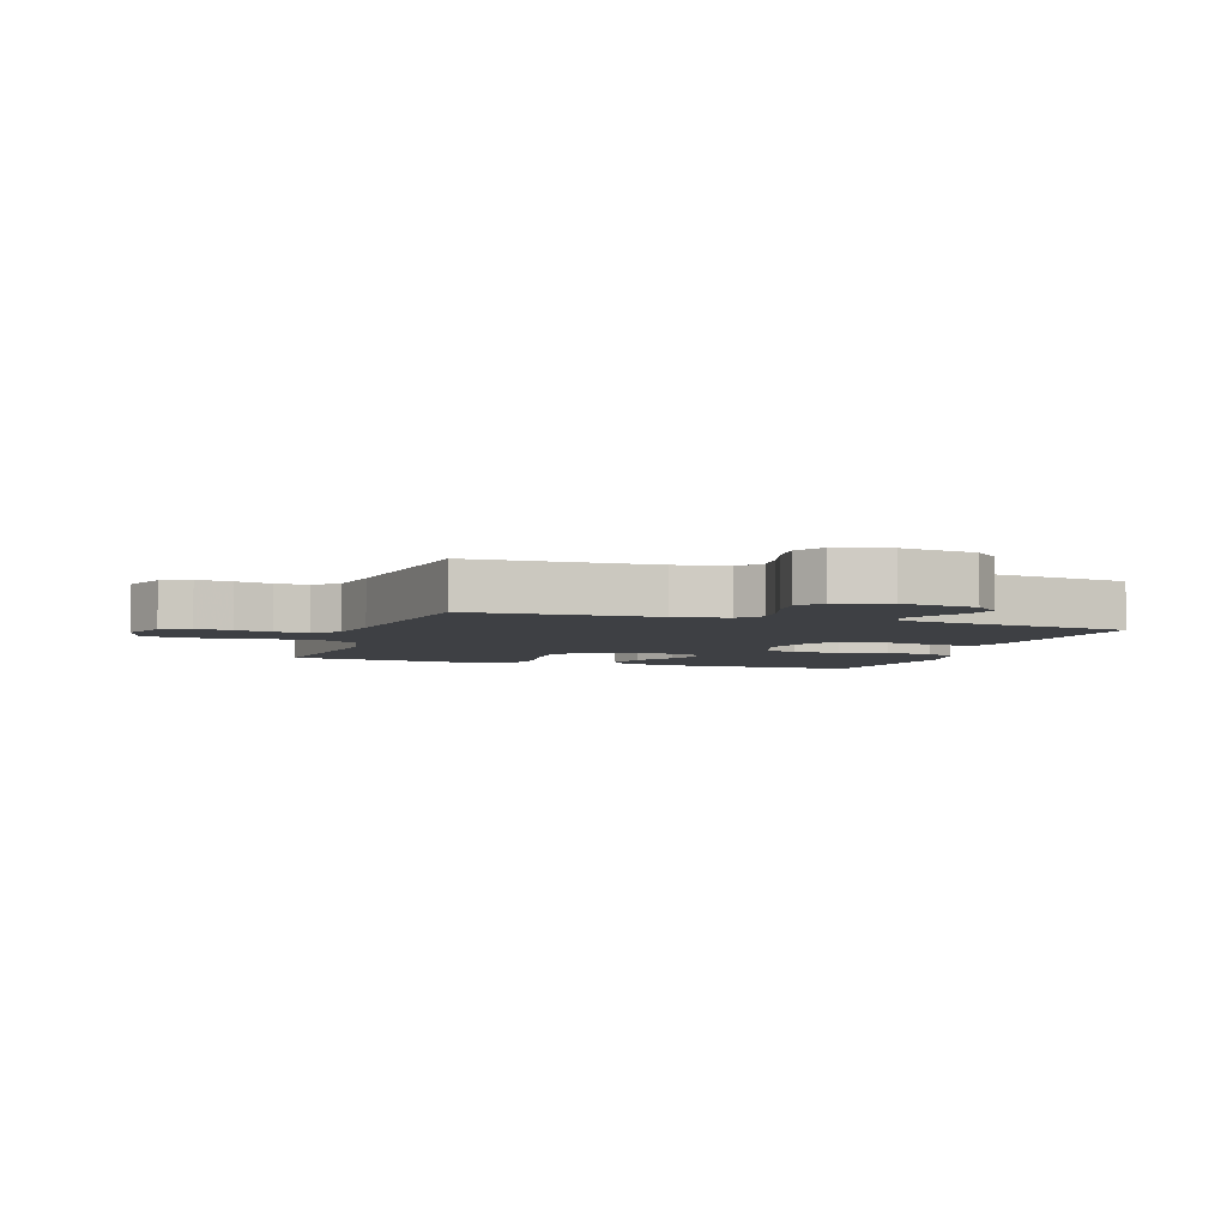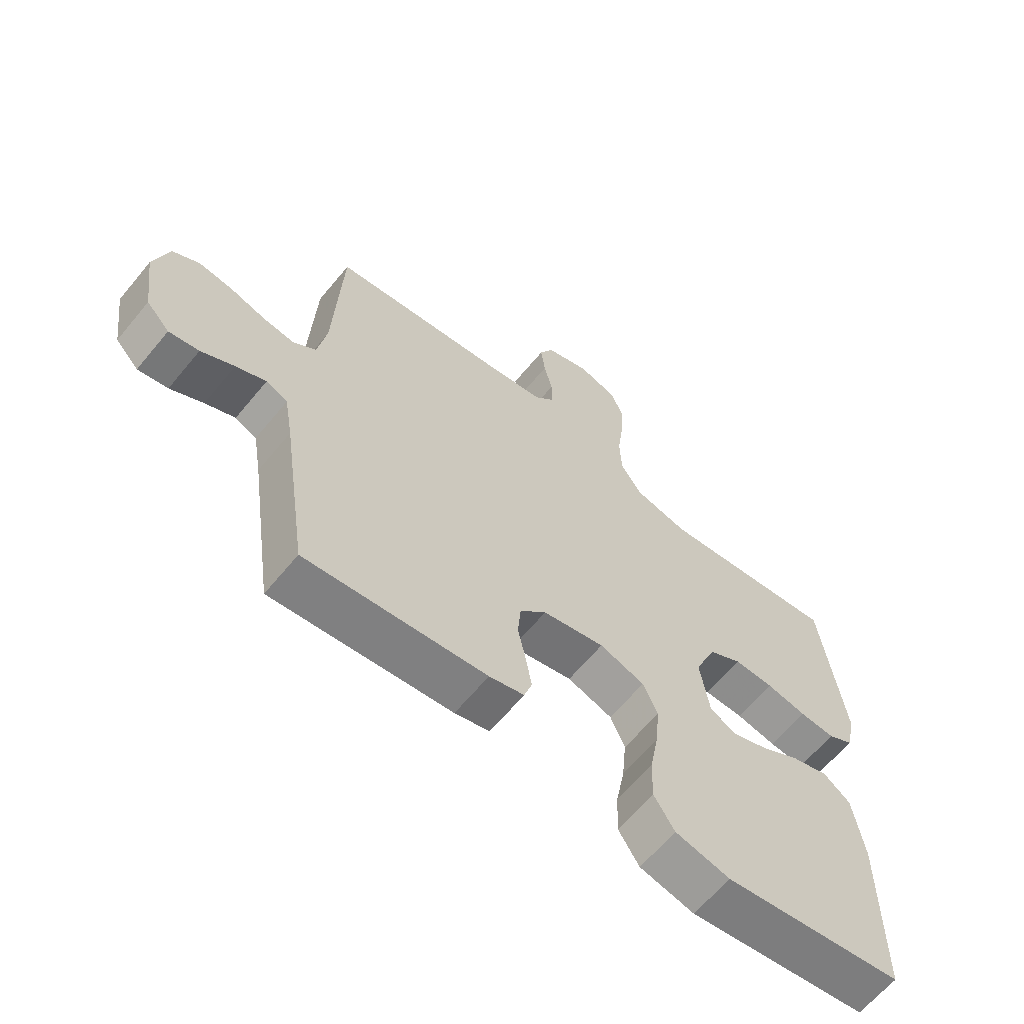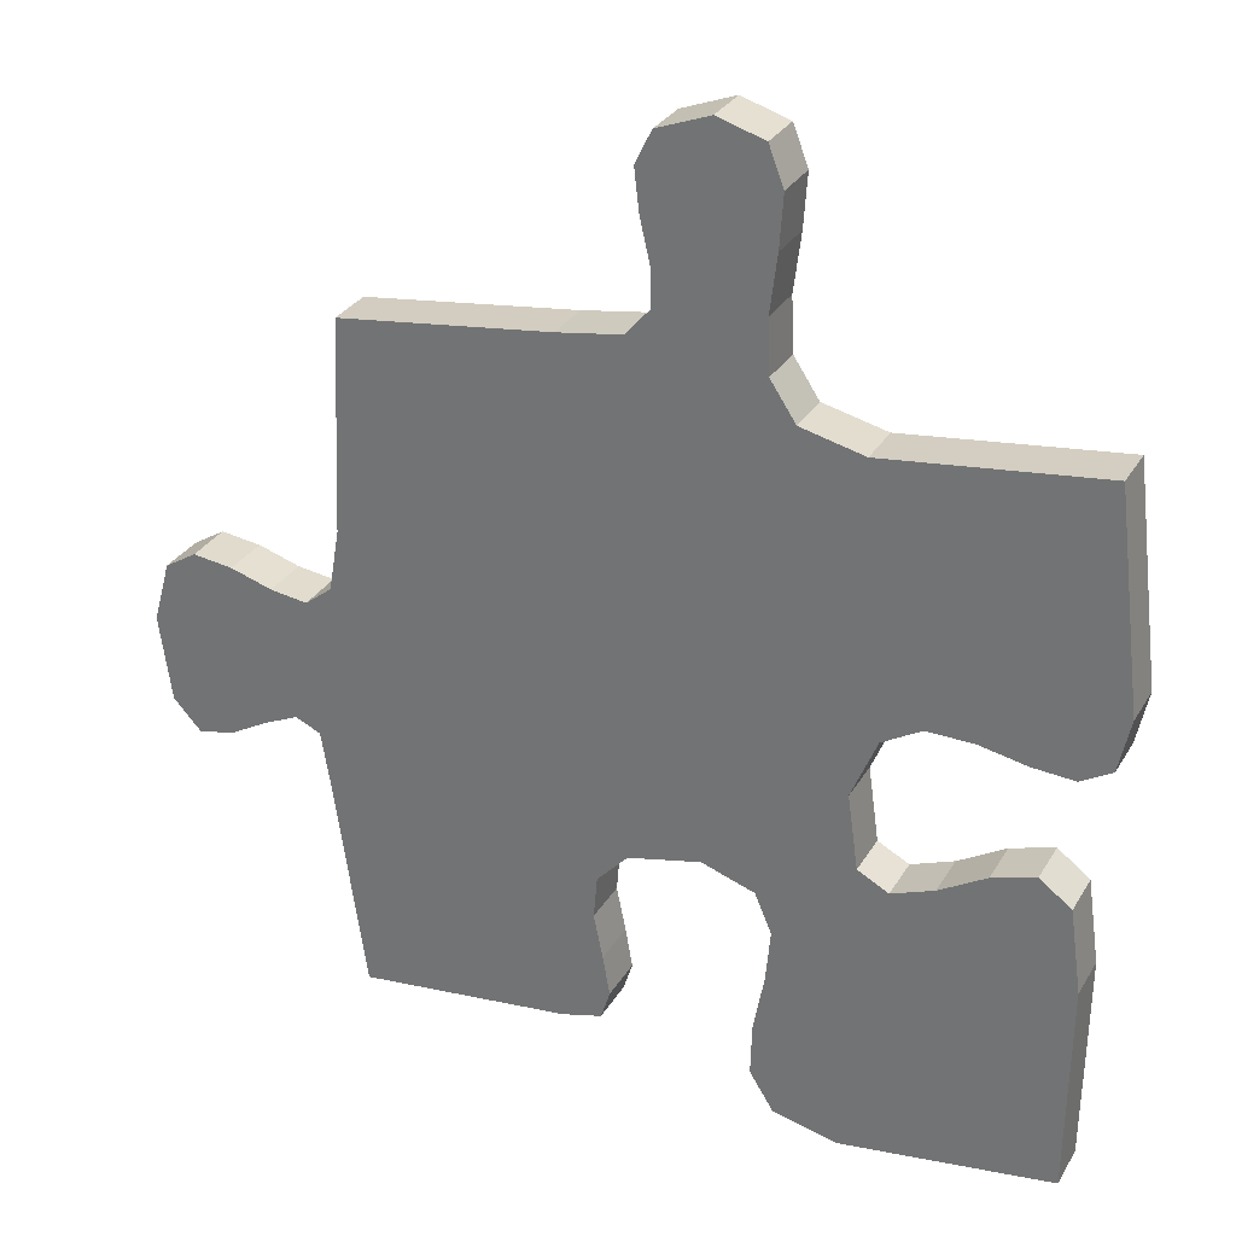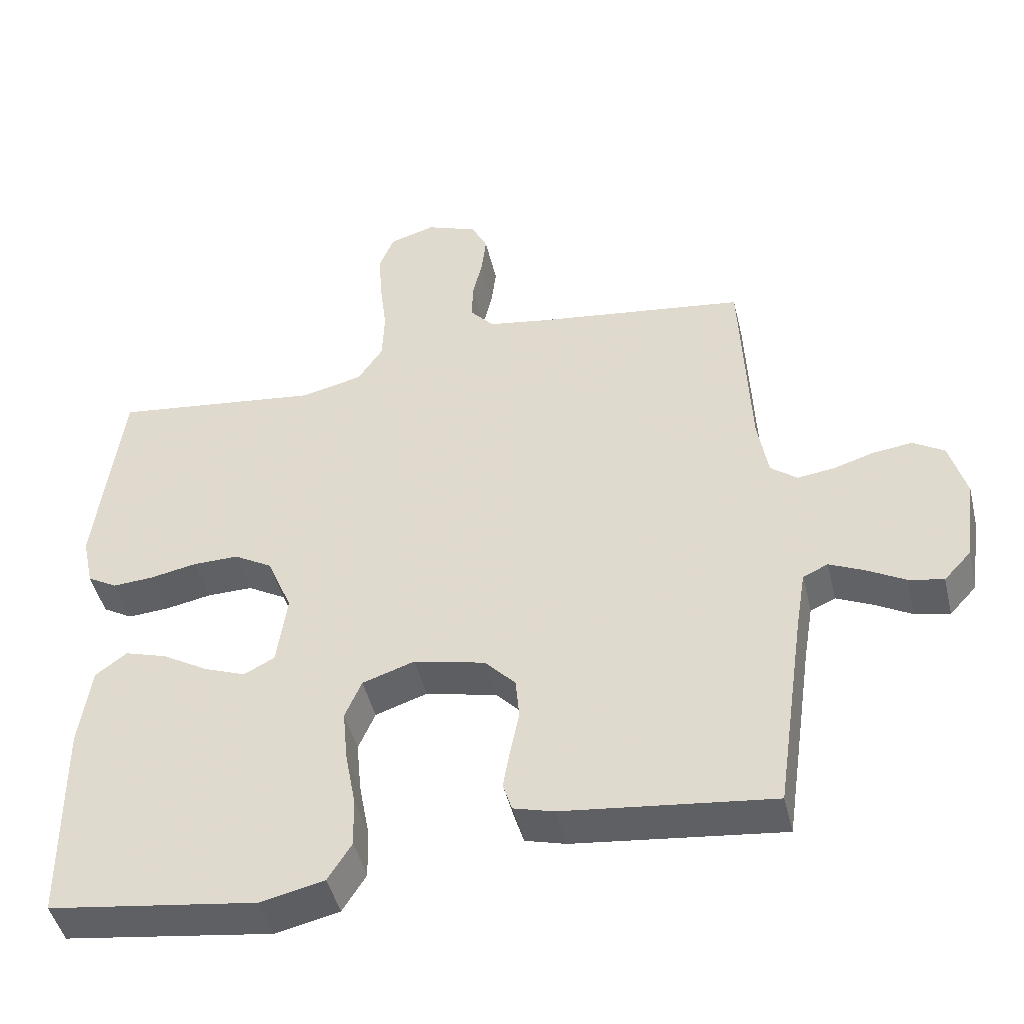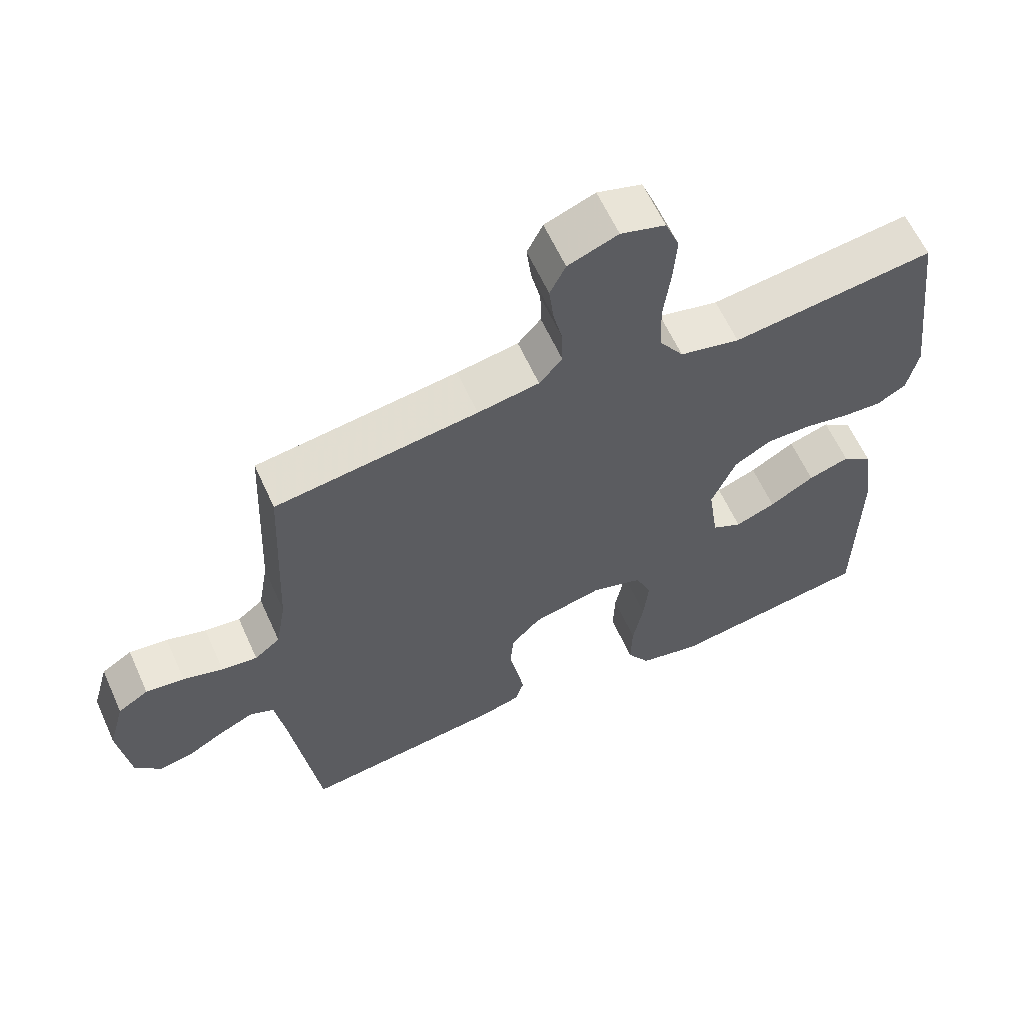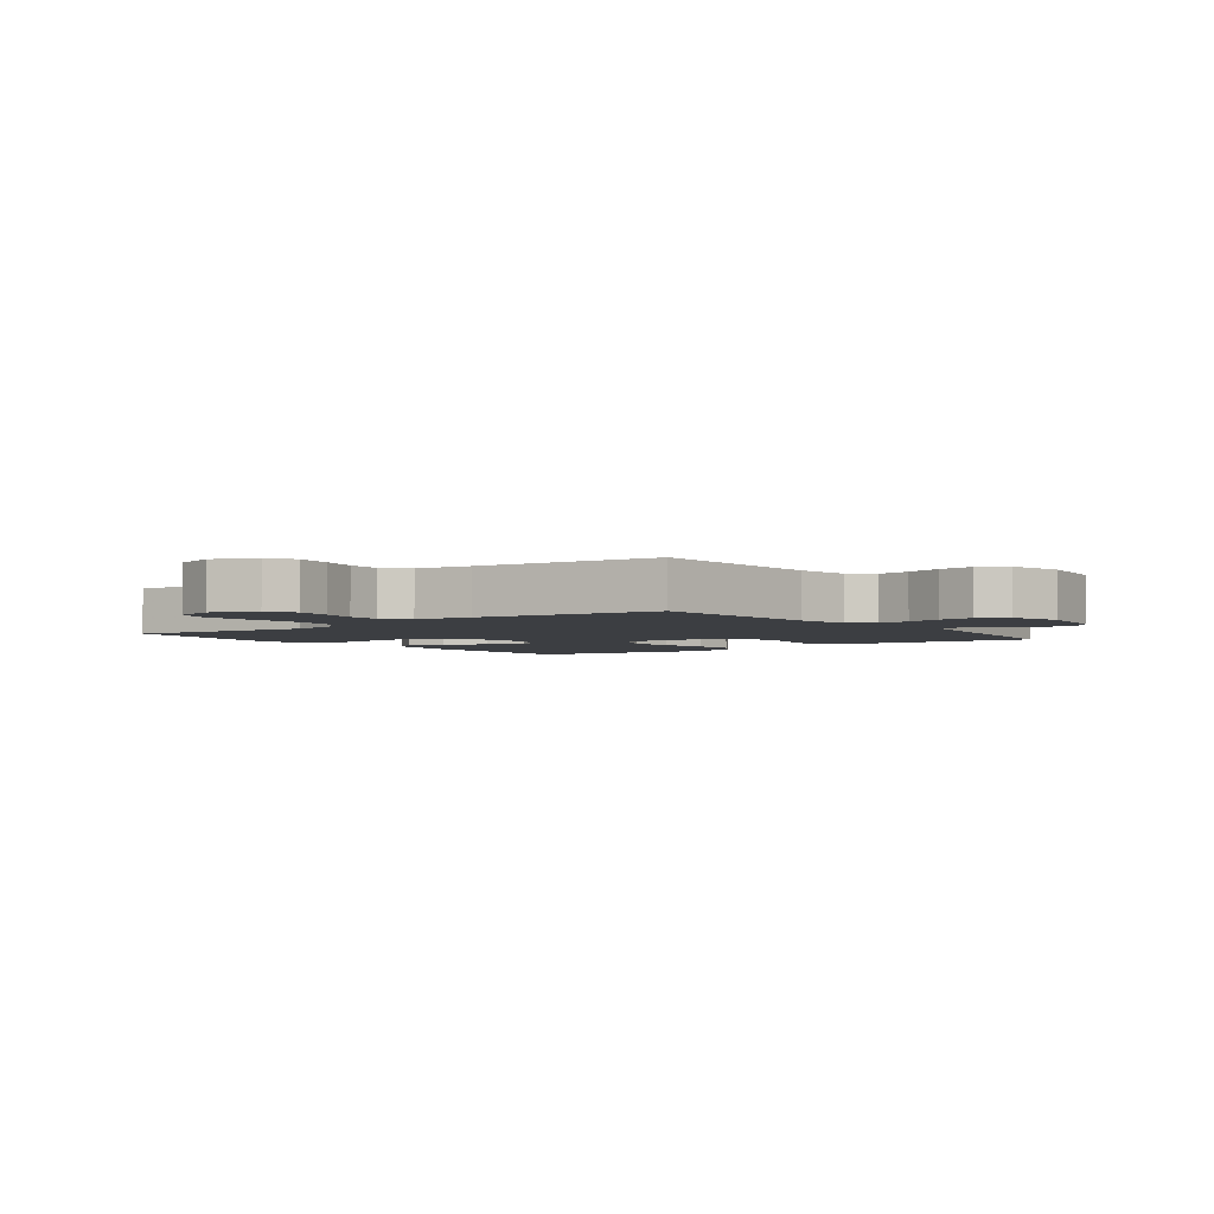
<metadata>
{"format":"obj","ext":"obj","renderer":"f3d","projection":"perspective","resolution":1024,"background":"white","views":[{"elev":-4.6,"azim":71.4,"up":"+Y"},{"elev":-63.9,"azim":140.5,"up":"+Z"},{"elev":30.1,"azim":-154.4,"up":"+Z"},{"elev":-45.9,"azim":13.4,"up":"+Z"},{"elev":61.5,"azim":155.7,"up":"+Z"},{"elev":-3.4,"azim":37.3,"up":"+Y"}]}
</metadata>
<code>
v -0.5 0.07 0.5
v -0.2 0.07 0.463
v -0.111 0.07 0.484
v -0.075 0.07 0.538
v -0.072 0.07 0.613
v -0.082 0.07 0.694
v -0.087 0.07 0.768
v -0.066 0.07 0.822
v 0 0.07 0.842
v 0.074 0.07 0.814
v 0.097 0.07 0.767
v 0.09 0.07 0.708
v 0.076 0.07 0.648
v 0.075 0.07 0.594
v 0.109 0.07 0.555
v 0.2 0.07 0.54
v 0.5 0.07 0.5
v 0.513 0.07 0.2
v 0.528 0.07 0.112
v 0.566 0.07 0.082
v 0.619 0.07 0.089
v 0.678 0.07 0.107
v 0.735 0.07 0.114
v 0.78 0.07 0.086
v 0.804 0.07 0
v 0.787 0.07 -0.122
v 0.748 0.07 -0.164
v 0.698 0.07 -0.154
v 0.643 0.07 -0.123
v 0.593 0.07 -0.1
v 0.557 0.07 -0.116
v 0.543 0.07 -0.2
v 0.5 0.07 -0.5
v 0.2 0.07 -0.465
v 0.142 0.07 -0.449
v 0.129 0.07 -0.408
v 0.139 0.07 -0.351
v 0.152 0.07 -0.288
v 0.147 0.07 -0.228
v 0.103 0.07 -0.181
v 0 0.07 -0.157
v -0.075 0.07 -0.182
v -0.099 0.07 -0.238
v -0.092 0.07 -0.313
v -0.077 0.07 -0.394
v -0.075 0.07 -0.468
v -0.109 0.07 -0.522
v -0.2 0.07 -0.543
v -0.5 0.07 -0.5
v -0.503 0.07 -0.2
v -0.486 0.07 -0.081
v -0.441 0.07 -0.047
v -0.38 0.07 -0.066
v -0.314 0.07 -0.105
v -0.254 0.07 -0.128
v -0.21 0.07 -0.105
v -0.195 0.07 0
v -0.231 0.07 0.086
v -0.286 0.07 0.118
v -0.352 0.07 0.117
v -0.419 0.07 0.104
v -0.478 0.07 0.1
v -0.521 0.07 0.125
v -0.537 0.07 0.2
v -0.5 0 0.5
v -0.2 0 0.463
v -0.111 0 0.484
v -0.075 0 0.538
v -0.072 0 0.613
v -0.082 0 0.694
v -0.087 0 0.768
v -0.066 0 0.822
v 0 0 0.842
v 0.074 0 0.814
v 0.097 0 0.767
v 0.09 0 0.708
v 0.076 0 0.648
v 0.075 0 0.594
v 0.109 0 0.555
v 0.2 0 0.54
v 0.5 0 0.5
v 0.513 0 0.2
v 0.528 0 0.112
v 0.566 0 0.082
v 0.619 0 0.089
v 0.678 0 0.107
v 0.735 0 0.114
v 0.78 0 0.086
v 0.804 0 0
v 0.787 0 -0.122
v 0.748 0 -0.164
v 0.698 0 -0.154
v 0.643 0 -0.123
v 0.593 0 -0.1
v 0.557 0 -0.116
v 0.543 0 -0.2
v 0.5 0 -0.5
v 0.2 0 -0.465
v 0.142 0 -0.449
v 0.129 0 -0.408
v 0.139 0 -0.351
v 0.152 0 -0.288
v 0.147 0 -0.228
v 0.103 0 -0.181
v 0 0 -0.157
v -0.075 0 -0.182
v -0.099 0 -0.238
v -0.092 0 -0.313
v -0.077 0 -0.394
v -0.075 0 -0.468
v -0.109 0 -0.522
v -0.2 0 -0.543
v -0.5 0 -0.5
v -0.503 0 -0.2
v -0.486 0 -0.081
v -0.441 0 -0.047
v -0.38 0 -0.066
v -0.314 0 -0.105
v -0.254 0 -0.128
v -0.21 0 -0.105
v -0.195 0 0
v -0.231 0 0.086
v -0.286 0 0.118
v -0.352 0 0.117
v -0.419 0 0.104
v -0.478 0 0.1
v -0.521 0 0.125
v -0.537 0 0.2
f 64 1 2
f 63 64 2
f 62 63 2
f 61 62 2
f 60 61 2
f 59 60 2 3
f 58 59 3 4
f 57 58 4
f 56 57 4
f 52 53 54
f 51 52 54
f 50 51 54
f 49 50 54
f 48 49 54
f 47 48 54
f 46 47 54
f 45 46 54
f 44 45 54
f 43 44 54 55
f 42 43 55 56
f 36 37 38
f 35 36 38
f 34 35 38
f 33 34 38
f 32 33 38
f 31 32 38 39
f 30 31 39 40
f 27 28 29
f 26 27 29
f 25 26 29
f 24 25 29
f 23 24 29
f 22 23 29
f 21 22 29
f 20 21 29 30
f 30 40 41
f 20 30 41
f 19 20 41
f 16 17 18
f 42 56 4
f 41 42 4
f 19 41 4
f 18 19 4
f 16 18 4
f 15 16 4
f 11 12 13
f 10 11 13
f 9 10 13
f 8 9 13
f 7 8 13
f 6 7 13
f 5 6 13
f 14 15 4 5
f 5 13 14
f 66 65 128
f 66 128 127
f 66 127 126
f 66 126 125
f 66 125 124
f 67 66 124 123
f 68 67 123 122
f 68 122 121
f 68 121 120
f 118 117 116
f 118 116 115
f 118 115 114
f 118 114 113
f 118 113 112
f 118 112 111
f 118 111 110
f 118 110 109
f 118 109 108
f 119 118 108 107
f 120 119 107 106
f 102 101 100
f 102 100 99
f 102 99 98
f 102 98 97
f 102 97 96
f 103 102 96 95
f 104 103 95 94
f 93 92 91
f 93 91 90
f 93 90 89
f 93 89 88
f 93 88 87
f 93 87 86
f 93 86 85
f 94 93 85 84
f 105 104 94
f 105 94 84
f 105 84 83
f 82 81 80
f 68 120 106
f 68 106 105
f 68 105 83
f 68 83 82
f 68 82 80
f 68 80 79
f 77 76 75
f 77 75 74
f 77 74 73
f 77 73 72
f 77 72 71
f 77 71 70
f 77 70 69
f 69 68 79 78
f 78 77 69
f 1 65 66 2
f 2 66 67 3
f 3 67 68 4
f 4 68 69 5
f 5 69 70 6
f 6 70 71 7
f 7 71 72 8
f 8 72 73 9
f 9 73 74 10
f 10 74 75 11
f 11 75 76 12
f 12 76 77 13
f 13 77 78 14
f 14 78 79 15
f 15 79 80 16
f 16 80 81 17
f 17 81 82 18
f 18 82 83 19
f 19 83 84 20
f 20 84 85 21
f 21 85 86 22
f 22 86 87 23
f 23 87 88 24
f 24 88 89 25
f 25 89 90 26
f 26 90 91 27
f 27 91 92 28
f 28 92 93 29
f 29 93 94 30
f 30 94 95 31
f 31 95 96 32
f 32 96 97 33
f 33 97 98 34
f 34 98 99 35
f 35 99 100 36
f 36 100 101 37
f 37 101 102 38
f 38 102 103 39
f 39 103 104 40
f 40 104 105 41
f 41 105 106 42
f 42 106 107 43
f 43 107 108 44
f 44 108 109 45
f 45 109 110 46
f 46 110 111 47
f 47 111 112 48
f 48 112 113 49
f 49 113 114 50
f 50 114 115 51
f 51 115 116 52
f 52 116 117 53
f 53 117 118 54
f 54 118 119 55
f 55 119 120 56
f 56 120 121 57
f 57 121 122 58
f 58 122 123 59
f 59 123 124 60
f 60 124 125 61
f 61 125 126 62
f 62 126 127 63
f 63 127 128 64
f 64 128 65 1

</code>
